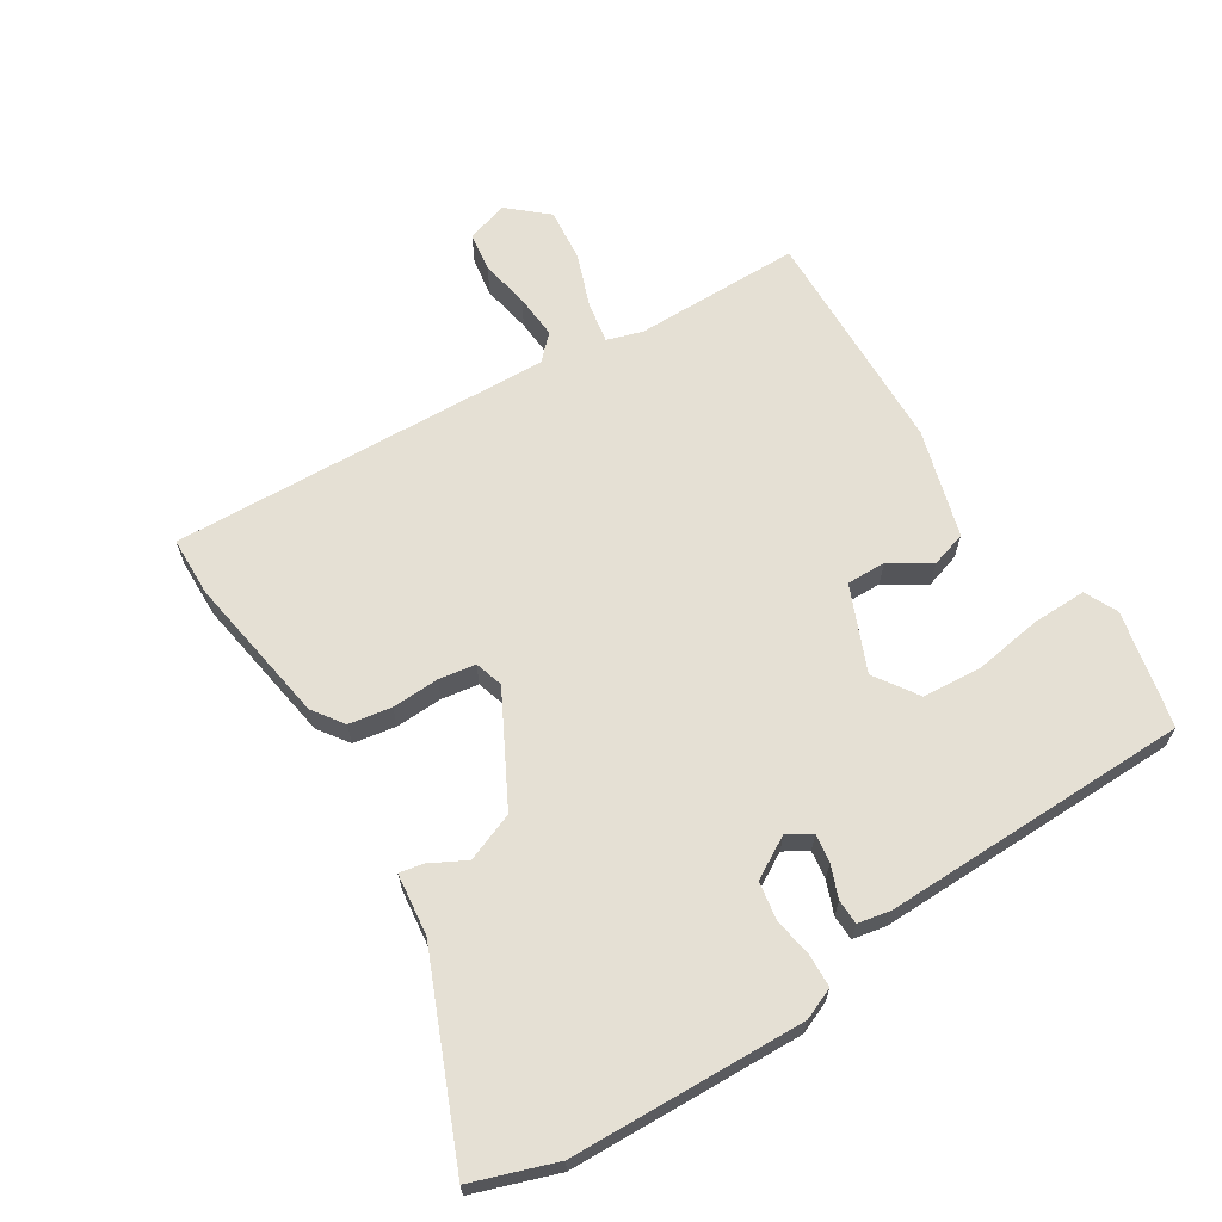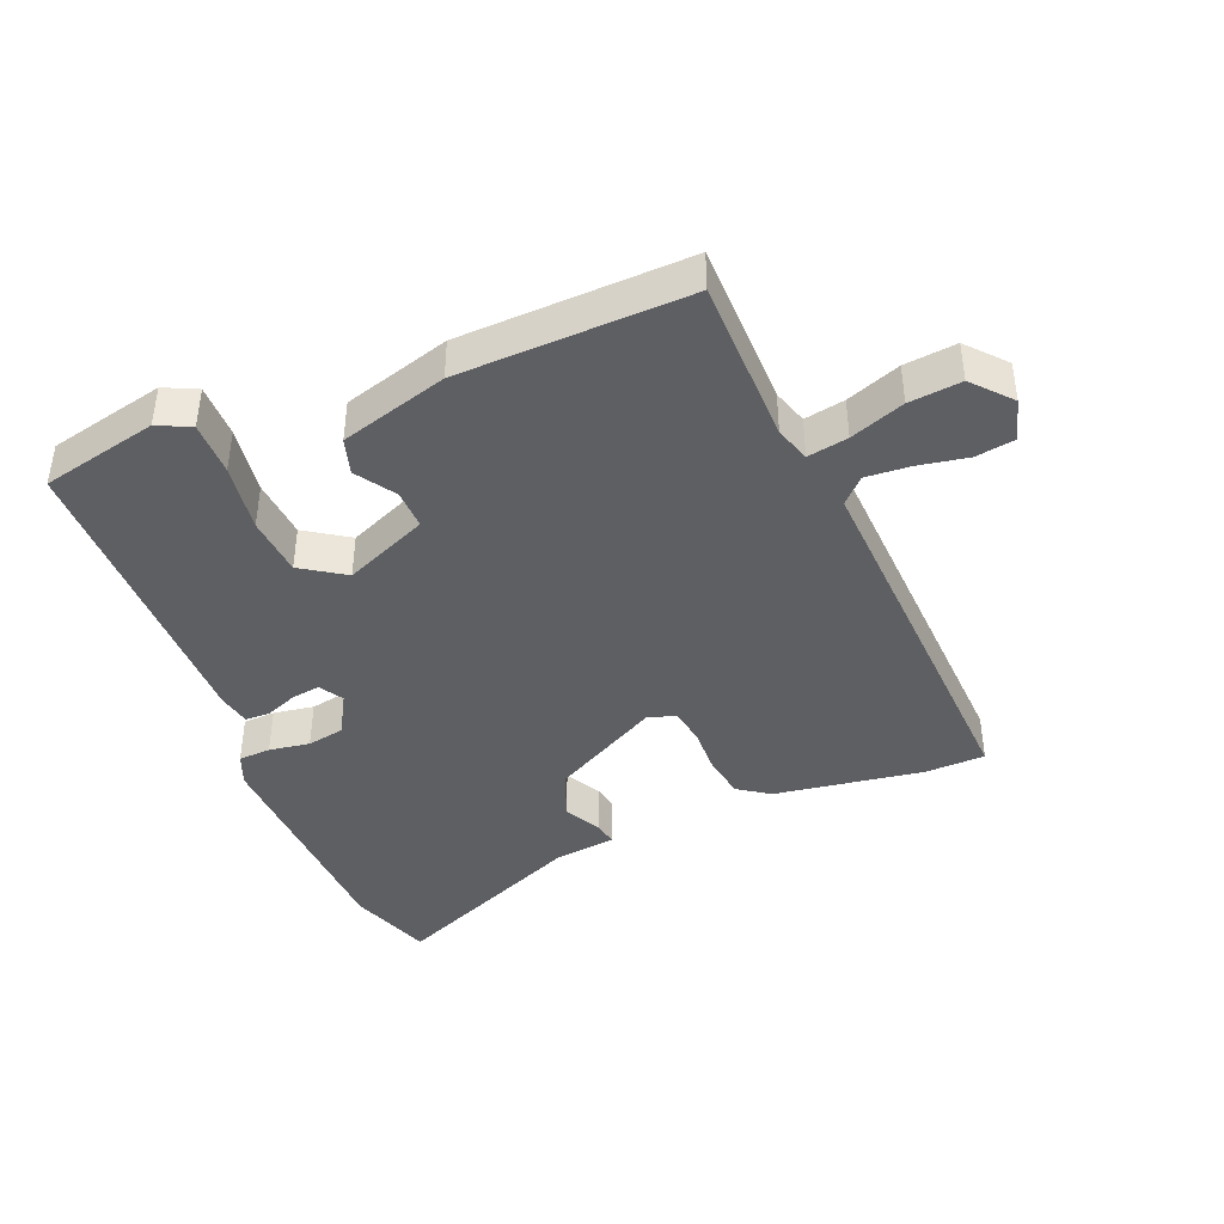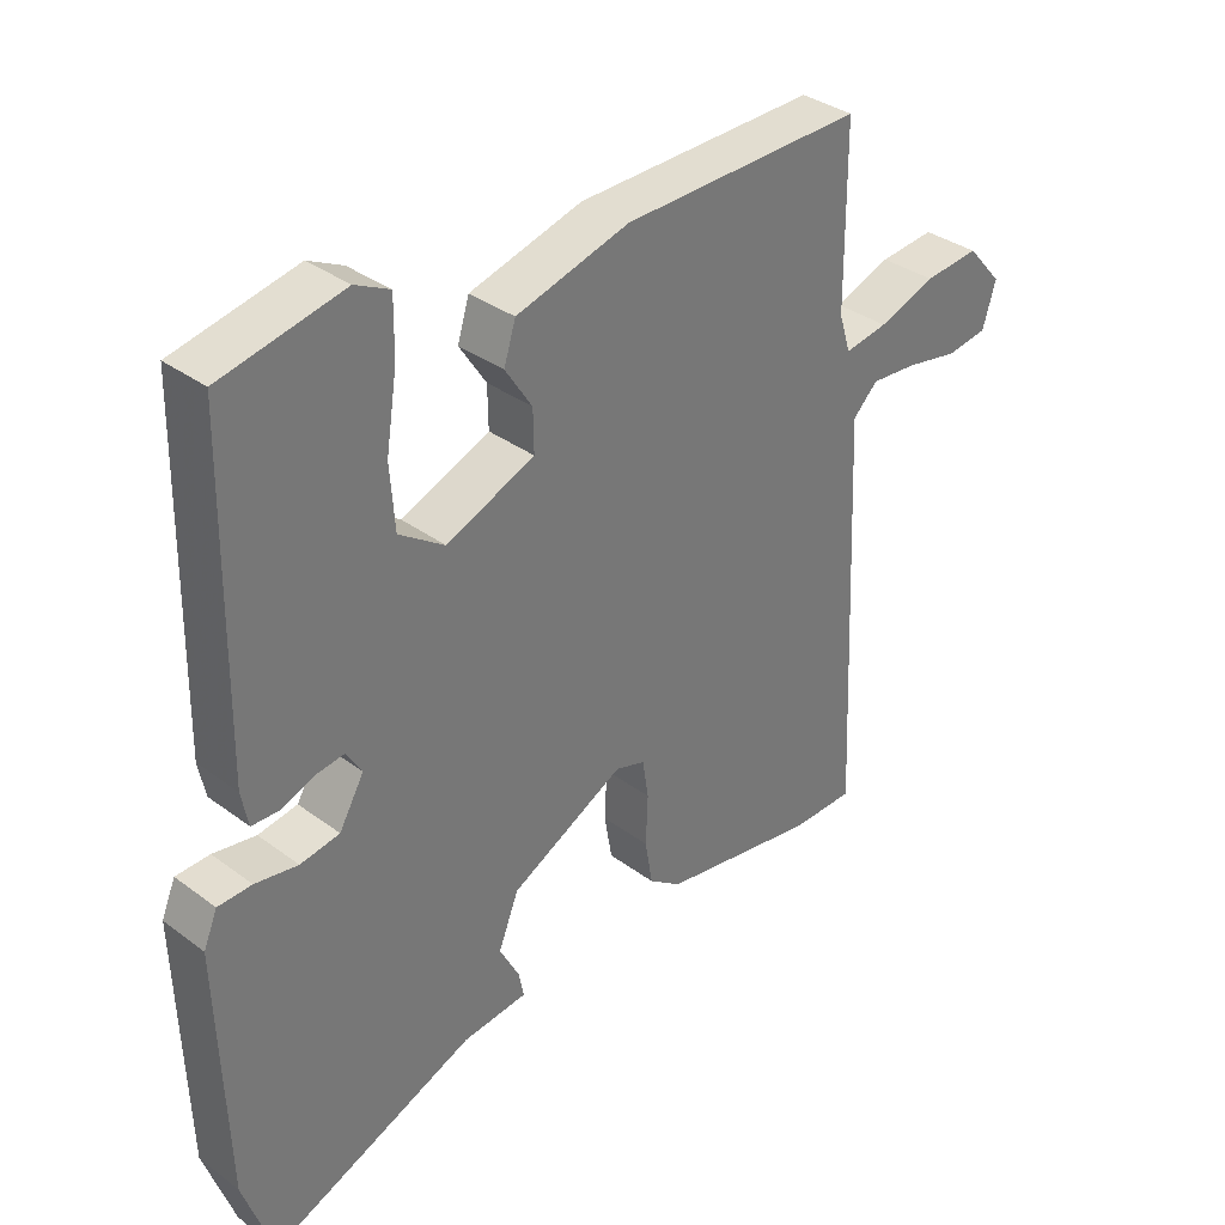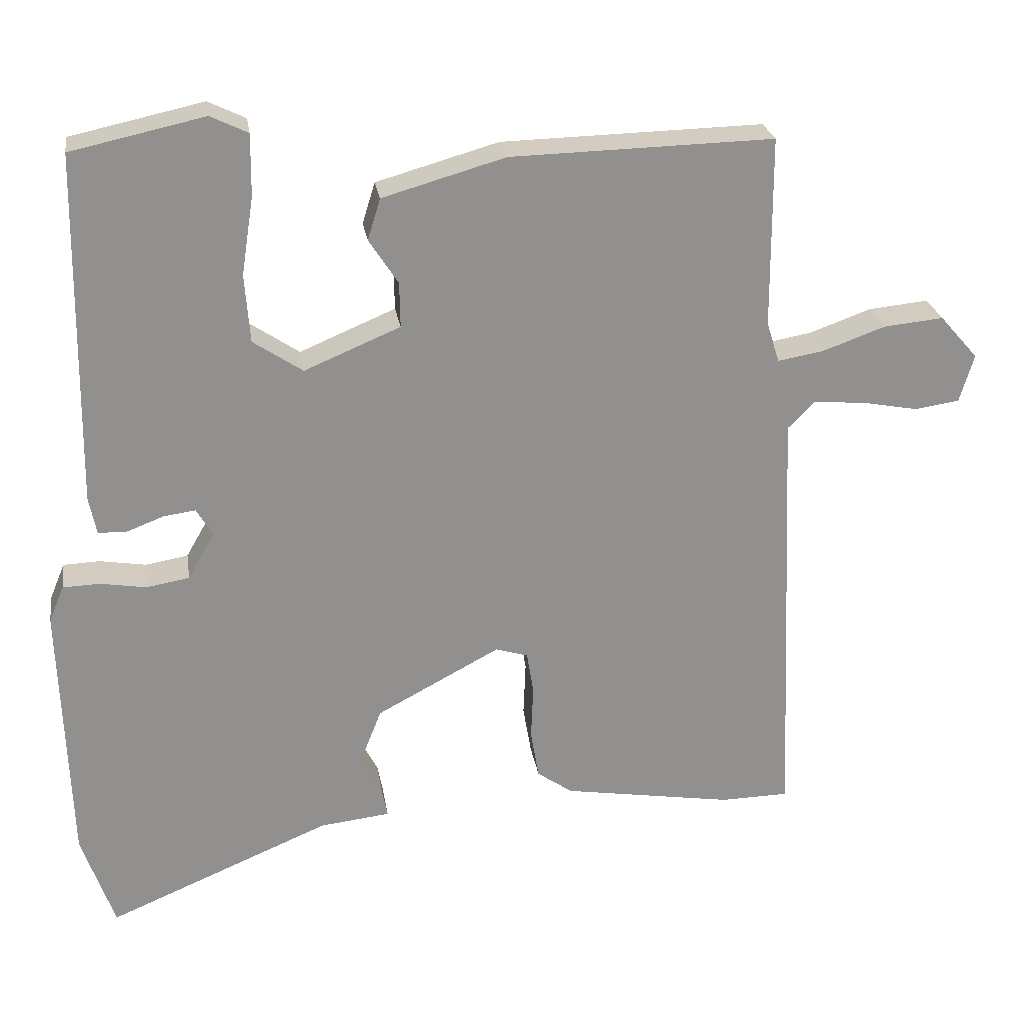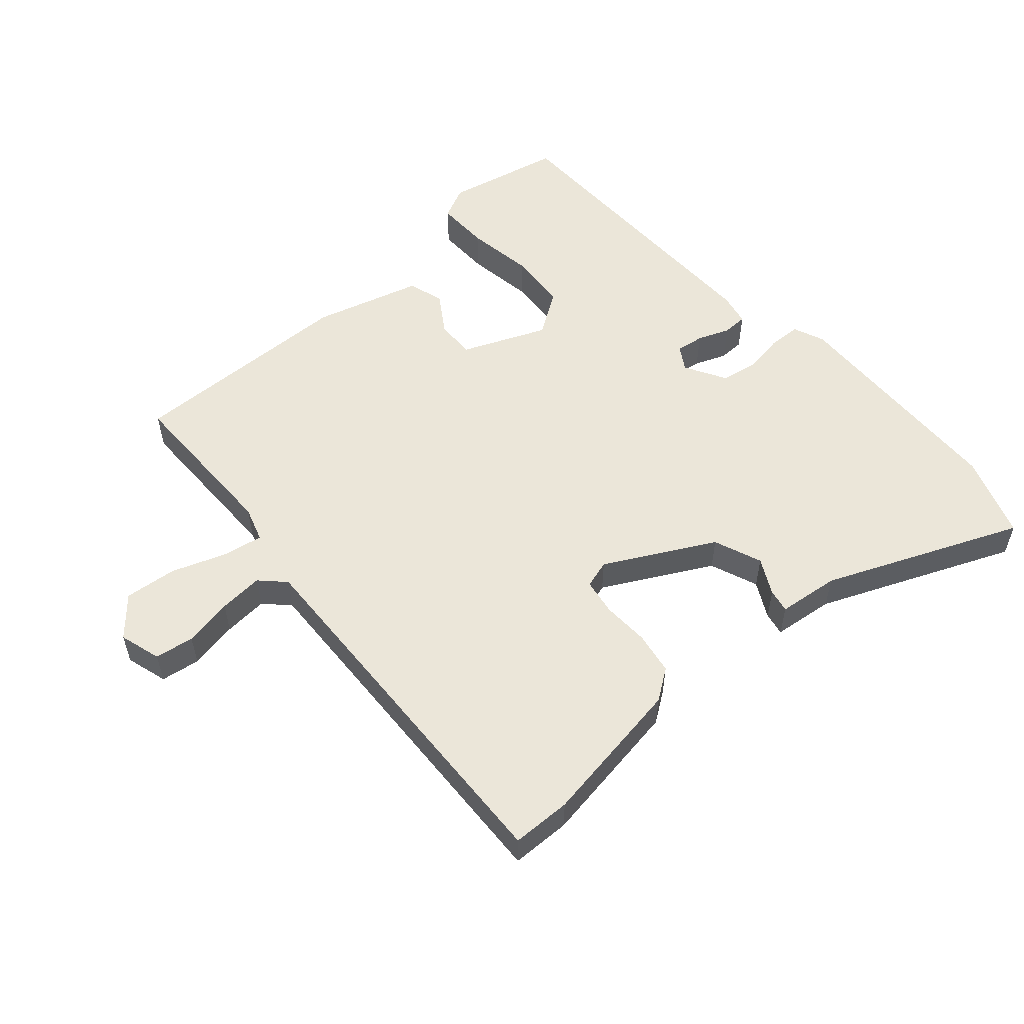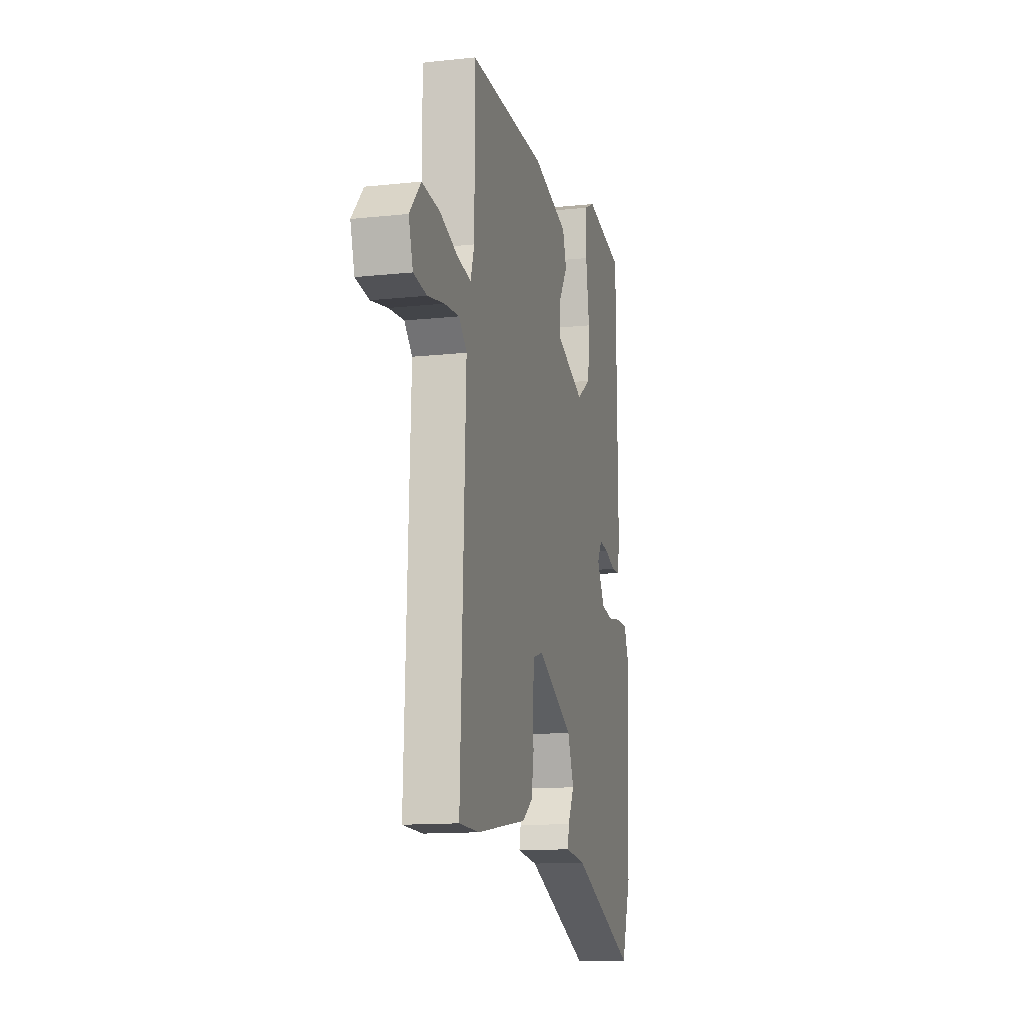
<metadata>
{"format":"obj","ext":"obj","renderer":"f3d","projection":"perspective","resolution":1024,"background":"white","views":[{"elev":65.4,"azim":-122.1,"up":"+Y"},{"elev":-41.9,"azim":22.5,"up":"+Y"},{"elev":34.5,"azim":-45.1,"up":"+Z"},{"elev":24.7,"azim":-8.6,"up":"+Z"},{"elev":55.2,"azim":138.6,"up":"+Y"},{"elev":-13.0,"azim":103.9,"up":"+Z"}]}
</metadata>
<code>
v -0.446 0.07 0.51
v -0.268 0.07 0.549
v -0.218 0.07 0.525
v -0.219 0.07 0.443
v -0.235 0.07 0.339
v -0.228 0.07 0.248
v -0.162 0.07 0.204
v -0.034 0.07 0.258
v -0.035 0.07 0.318
v -0.074 0.07 0.378
v -0.057 0.07 0.433
v 0.107 0.07 0.48
v 0.457 0.07 0.489
v 0.458 0.07 0.235
v 0.475 0.07 0.181
v 0.537 0.07 0.192
v 0.62 0.07 0.222
v 0.7 0.07 0.23
v 0.751 0.07 0.172
v 0.732 0.07 0.108
v 0.672 0.07 0.099
v 0.597 0.07 0.113
v 0.529 0.07 0.118
v 0.493 0.07 0.082
v 0.517 0.07 -0.5
v 0.426 0.07 -0.502
v 0.198 0.07 -0.466
v 0.151 0.07 -0.433
v 0.14 0.07 -0.368
v 0.143 0.07 -0.296
v 0.134 0.07 -0.24
v 0.091 0.07 -0.227
v -0.074 0.07 -0.315
v -0.103 0.07 -0.389
v -0.074 0.07 -0.444
v -0.067 0.07 -0.48
v -0.161 0.07 -0.491
v -0.459 0.07 -0.617
v -0.503 0.07 -0.49
v -0.515 0.07 -0.135
v -0.495 0.07 -0.087
v -0.446 0.07 -0.085
v -0.384 0.07 -0.095
v -0.327 0.07 -0.085
v -0.291 0.07 -0.022
v -0.313 0.07 0.014
v -0.356 0.07 0.008
v -0.405 0.07 -0.011
v -0.443 0.07 -0.01
v -0.453 0.07 0.04
v -0.446 0 0.51
v -0.268 0 0.549
v -0.218 0 0.525
v -0.219 0 0.443
v -0.235 0 0.339
v -0.228 0 0.248
v -0.162 0 0.204
v -0.034 0 0.258
v -0.035 0 0.318
v -0.074 0 0.378
v -0.057 0 0.433
v 0.107 0 0.48
v 0.457 0 0.489
v 0.458 0 0.235
v 0.475 0 0.181
v 0.537 0 0.192
v 0.62 0 0.222
v 0.7 0 0.23
v 0.751 0 0.172
v 0.732 0 0.108
v 0.672 0 0.099
v 0.597 0 0.113
v 0.529 0 0.118
v 0.493 0 0.082
v 0.517 0 -0.5
v 0.426 0 -0.502
v 0.198 0 -0.466
v 0.151 0 -0.433
v 0.14 0 -0.368
v 0.143 0 -0.296
v 0.134 0 -0.24
v 0.091 0 -0.227
v -0.074 0 -0.315
v -0.103 0 -0.389
v -0.074 0 -0.444
v -0.067 0 -0.48
v -0.161 0 -0.491
v -0.459 0 -0.617
v -0.503 0 -0.49
v -0.515 0 -0.135
v -0.495 0 -0.087
v -0.446 0 -0.085
v -0.384 0 -0.095
v -0.327 0 -0.085
v -0.291 0 -0.022
v -0.313 0 0.014
v -0.356 0 0.008
v -0.405 0 -0.011
v -0.443 0 -0.01
v -0.453 0 0.04
f 3 4 5
f 2 3 5
f 1 2 5
f 50 1 5
f 49 50 5
f 48 49 5
f 47 48 5
f 46 47 5 6
f 45 46 6 7
f 41 42 43
f 40 41 43
f 39 40 43
f 38 39 43
f 37 38 43
f 37 43 44
f 36 37 44
f 35 36 44
f 34 35 44
f 33 34 44 45
f 28 29 30
f 27 28 30
f 26 27 30
f 25 26 30
f 24 25 30
f 24 30 31
f 23 24 31 32
f 20 21 22
f 19 20 22
f 18 19 22
f 17 18 22
f 16 17 22
f 15 16 22 23
f 12 13 14
f 11 12 14
f 10 11 14
f 9 10 14
f 8 9 14 15
f 32 33 45
f 23 32 45
f 15 23 45
f 8 15 45
f 7 8 45
f 55 54 53
f 55 53 52
f 55 52 51
f 55 51 100
f 55 100 99
f 55 99 98
f 55 98 97
f 56 55 97 96
f 57 56 96 95
f 93 92 91
f 93 91 90
f 93 90 89
f 93 89 88
f 93 88 87
f 94 93 87
f 94 87 86
f 94 86 85
f 94 85 84
f 95 94 84 83
f 80 79 78
f 80 78 77
f 80 77 76
f 80 76 75
f 80 75 74
f 81 80 74
f 82 81 74 73
f 72 71 70
f 72 70 69
f 72 69 68
f 72 68 67
f 72 67 66
f 73 72 66 65
f 64 63 62
f 64 62 61
f 64 61 60
f 64 60 59
f 65 64 59 58
f 95 83 82
f 95 82 73
f 95 73 65
f 95 65 58
f 95 58 57
f 1 51 52 2
f 2 52 53 3
f 3 53 54 4
f 4 54 55 5
f 5 55 56 6
f 6 56 57 7
f 7 57 58 8
f 8 58 59 9
f 9 59 60 10
f 10 60 61 11
f 11 61 62 12
f 12 62 63 13
f 13 63 64 14
f 14 64 65 15
f 15 65 66 16
f 16 66 67 17
f 17 67 68 18
f 18 68 69 19
f 19 69 70 20
f 20 70 71 21
f 21 71 72 22
f 22 72 73 23
f 23 73 74 24
f 24 74 75 25
f 25 75 76 26
f 26 76 77 27
f 27 77 78 28
f 28 78 79 29
f 29 79 80 30
f 30 80 81 31
f 31 81 82 32
f 32 82 83 33
f 33 83 84 34
f 34 84 85 35
f 35 85 86 36
f 36 86 87 37
f 37 87 88 38
f 38 88 89 39
f 39 89 90 40
f 40 90 91 41
f 41 91 92 42
f 42 92 93 43
f 43 93 94 44
f 44 94 95 45
f 45 95 96 46
f 46 96 97 47
f 47 97 98 48
f 48 98 99 49
f 49 99 100 50
f 50 100 51 1

</code>
